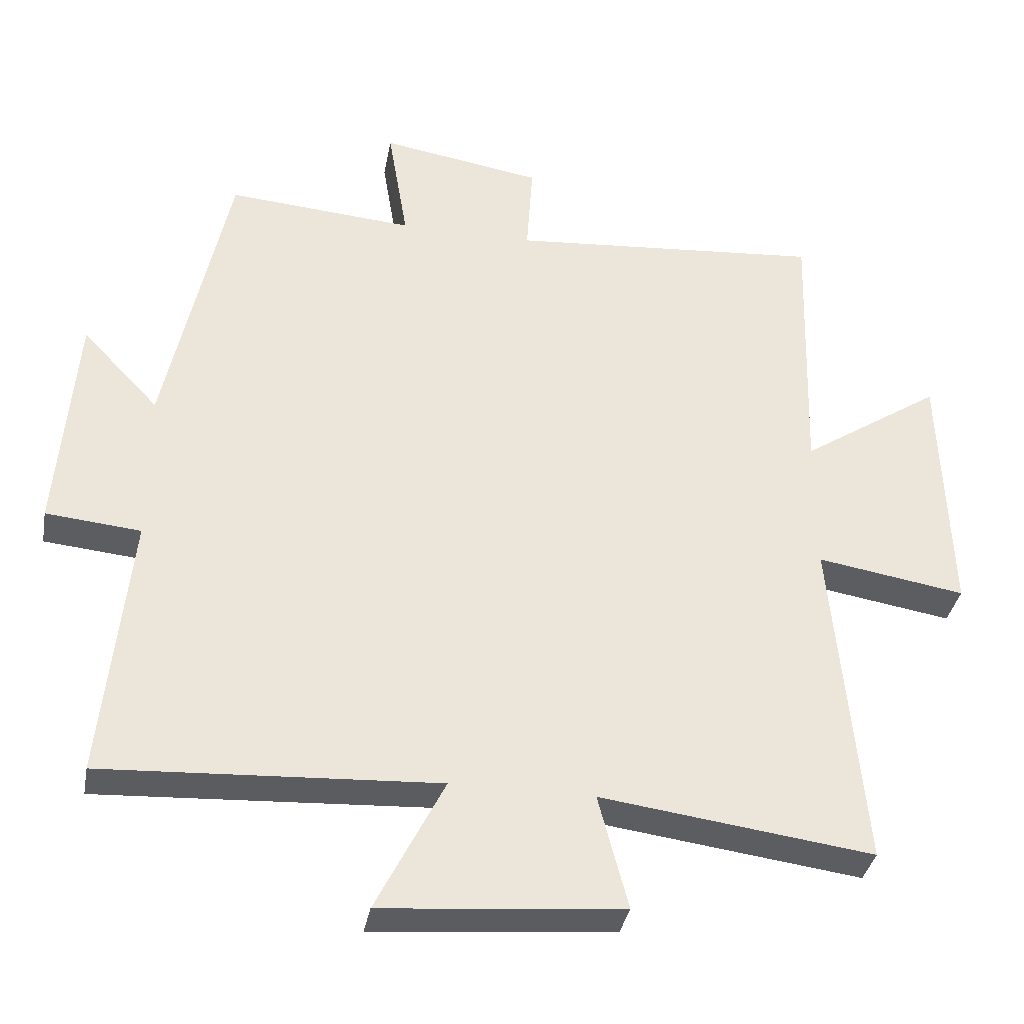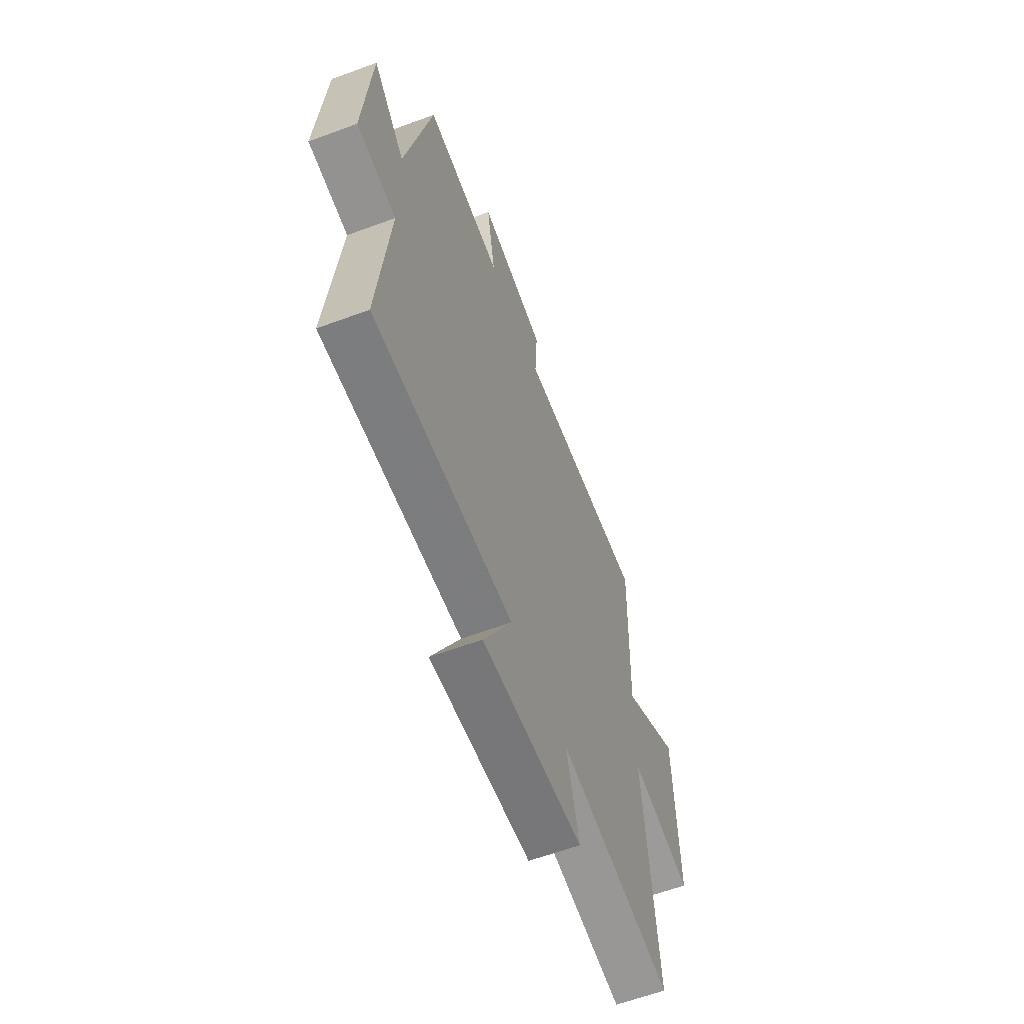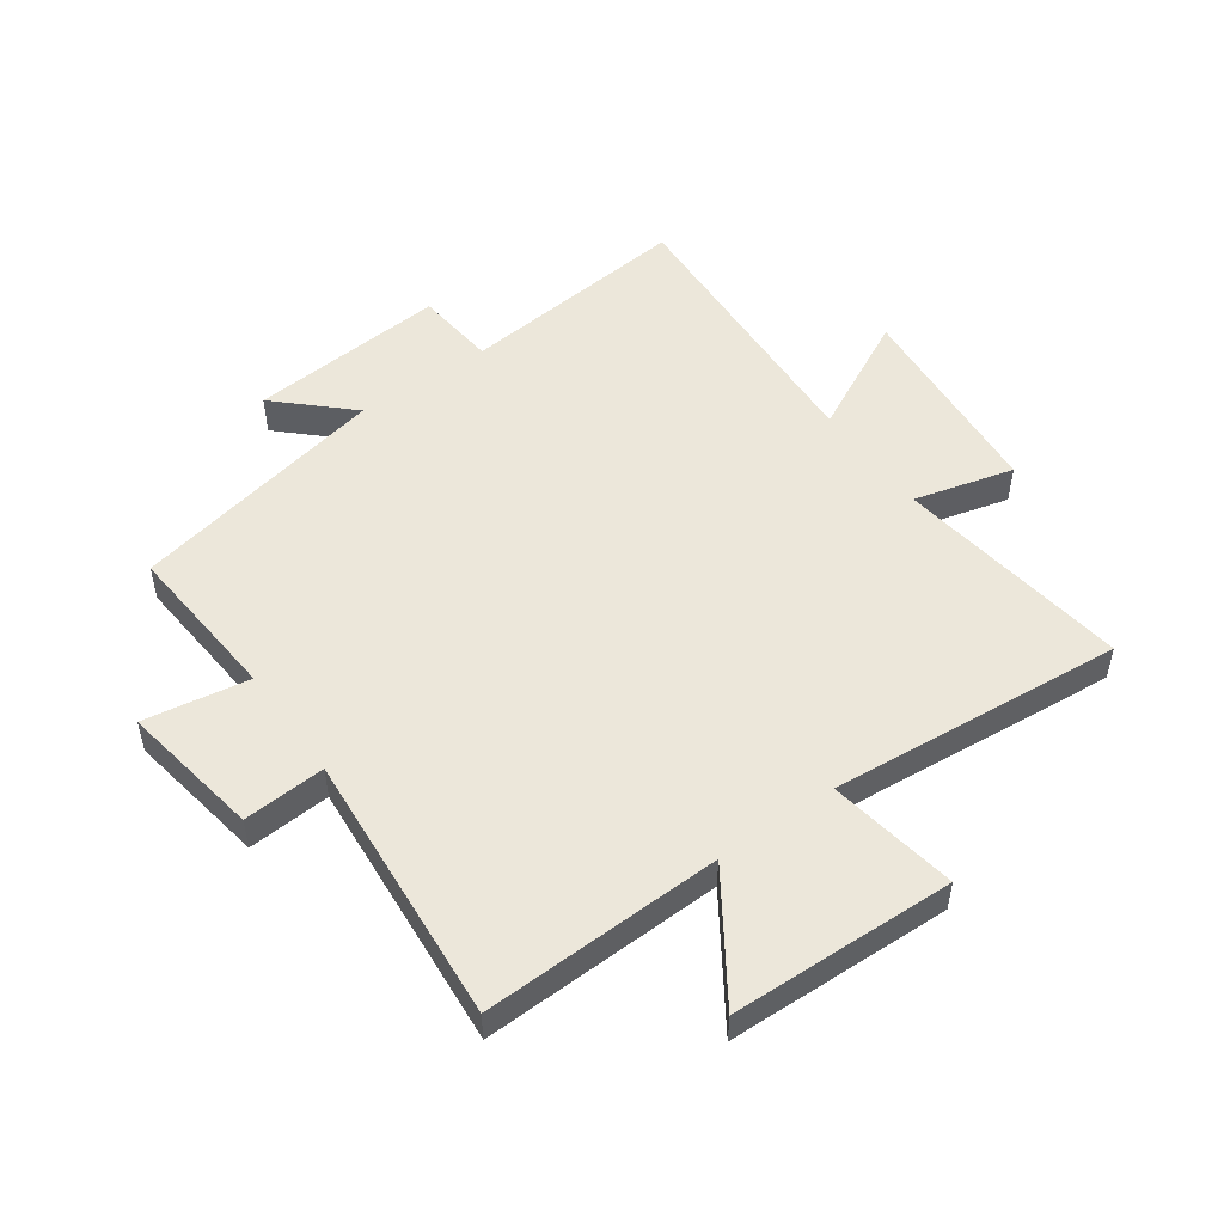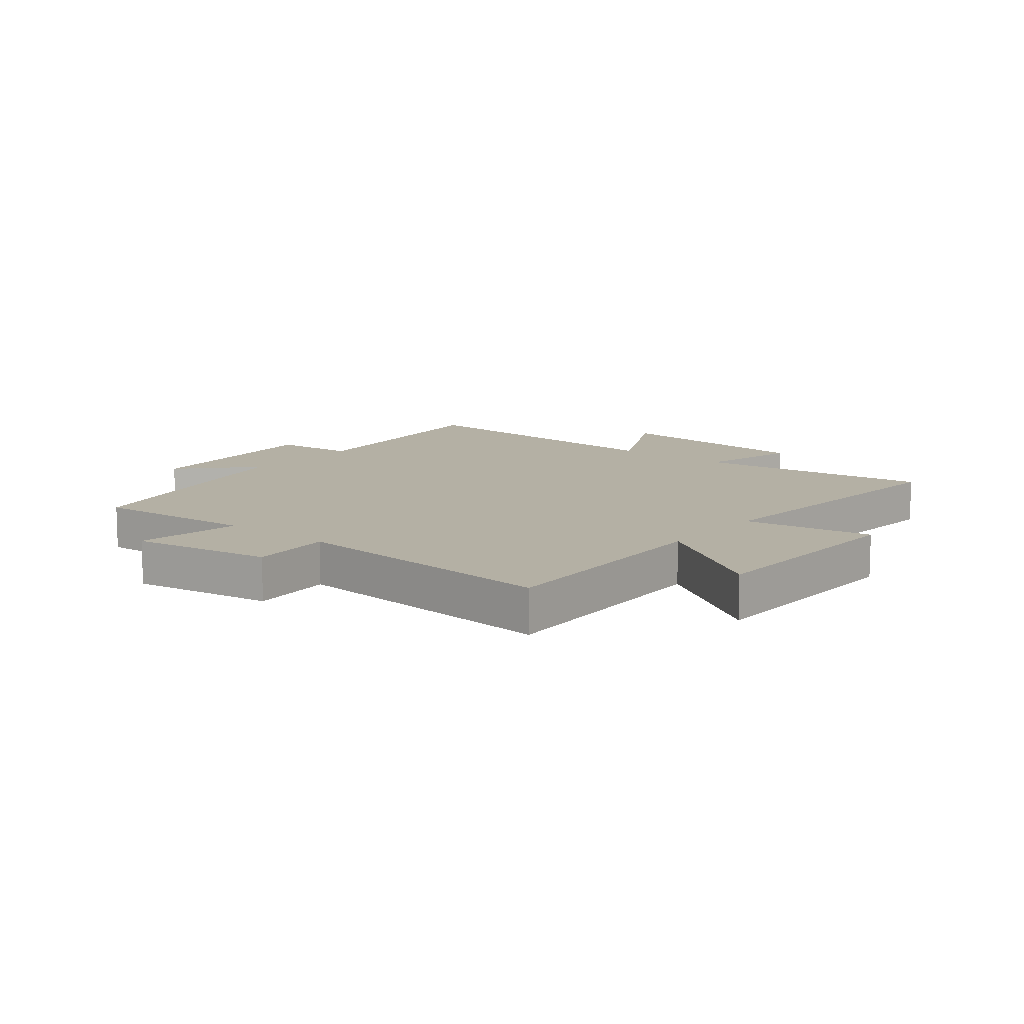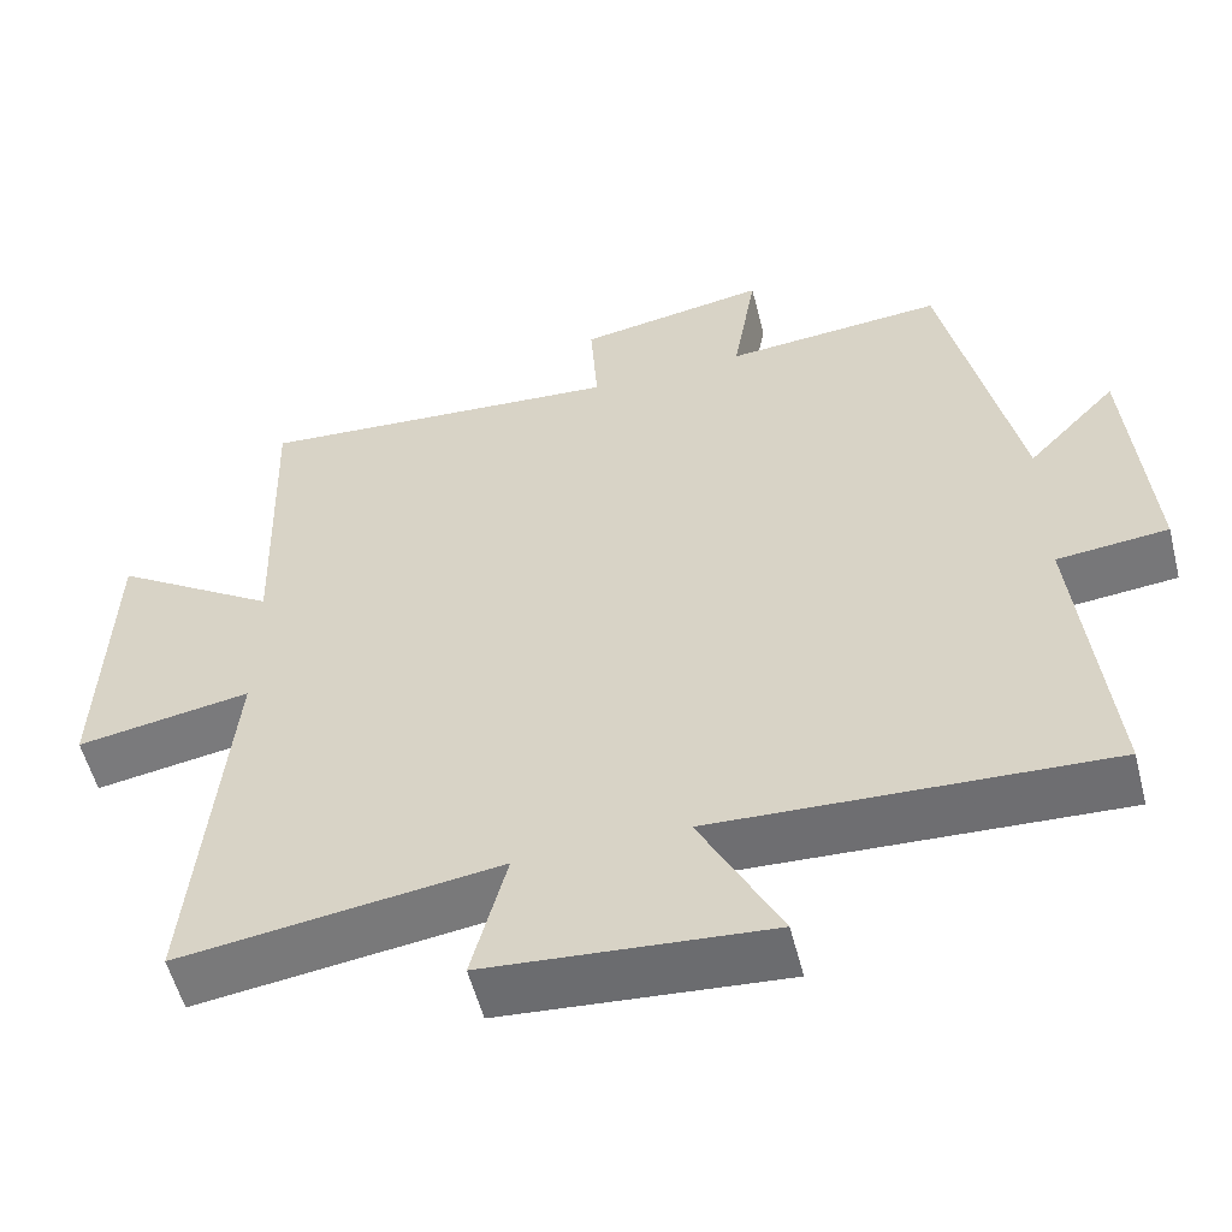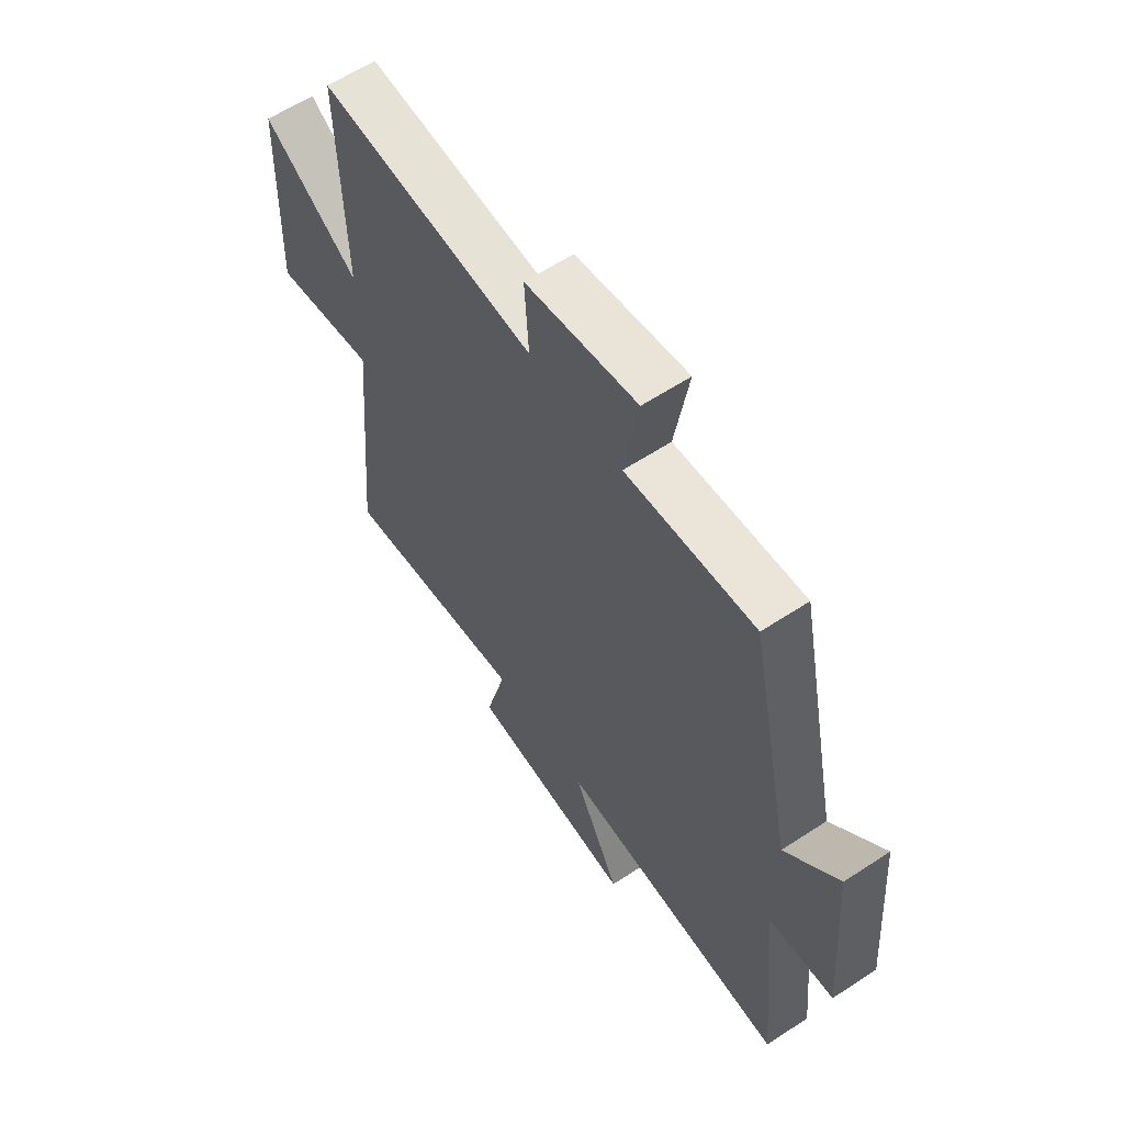
<metadata>
{"format":"obj","ext":"obj","renderer":"f3d","projection":"perspective","resolution":1024,"background":"white","views":[{"elev":-35.6,"azim":-10.3,"up":"+Z"},{"elev":-61.7,"azim":-69.4,"up":"+Z"},{"elev":51.2,"azim":54.5,"up":"+Y"},{"elev":11.5,"azim":38.9,"up":"+Y"},{"elev":-55.5,"azim":-165.7,"up":"+Z"},{"elev":60.4,"azim":-123.9,"up":"+Z"}]}
</metadata>
<code>
v 0.544 0.07 -0.552
v 0.15 0.07 -0.5
v 0.193 0.07 -0.666
v -0.155 0.07 -0.696
v -0.056 0.07 -0.5
v -0.539 0.07 -0.526
v -0.5 0.07 -0.137
v -0.637 0.07 -0.124
v -0.611 0.07 0.206
v -0.5 0.07 0.089
v -0.409 0.07 0.521
v -0.139 0.07 0.5
v -0.168 0.07 0.675
v 0.066 0.07 0.637
v 0.057 0.07 0.5
v 0.512 0.07 0.537
v 0.5 0.07 0.139
v 0.703 0.07 0.274
v 0.715 0.07 -0.098
v 0.5 0.07 -0.063
v 0.544 0 -0.552
v 0.15 0 -0.5
v 0.193 0 -0.666
v -0.155 0 -0.696
v -0.056 0 -0.5
v -0.539 0 -0.526
v -0.5 0 -0.137
v -0.637 0 -0.124
v -0.611 0 0.206
v -0.5 0 0.089
v -0.409 0 0.521
v -0.139 0 0.5
v -0.168 0 0.675
v 0.066 0 0.637
v 0.057 0 0.5
v 0.512 0 0.537
v 0.5 0 0.139
v 0.703 0 0.274
v 0.715 0 -0.098
v 0.5 0 -0.063
f 17 18 19 20
f 15 16 17
f 15 17 20
f 12 13 14 15
f 20 1 2
f 15 20 2
f 12 15 2
f 12 2 3
f 11 12 3
f 10 11 3
f 7 8 9 10
f 5 6 7
f 5 7 10 3
f 3 4 5
f 40 39 38 37
f 37 36 35
f 40 37 35
f 35 34 33 32
f 22 21 40
f 22 40 35
f 22 35 32
f 23 22 32
f 23 32 31
f 23 31 30
f 30 29 28 27
f 27 26 25
f 23 30 27 25
f 25 24 23
f 1 21 22 2
f 2 22 23 3
f 3 23 24 4
f 4 24 25 5
f 5 25 26 6
f 6 26 27 7
f 7 27 28 8
f 8 28 29 9
f 9 29 30 10
f 10 30 31 11
f 11 31 32 12
f 12 32 33 13
f 13 33 34 14
f 14 34 35 15
f 15 35 36 16
f 16 36 37 17
f 17 37 38 18
f 18 38 39 19
f 19 39 40 20
f 20 40 21 1

</code>
